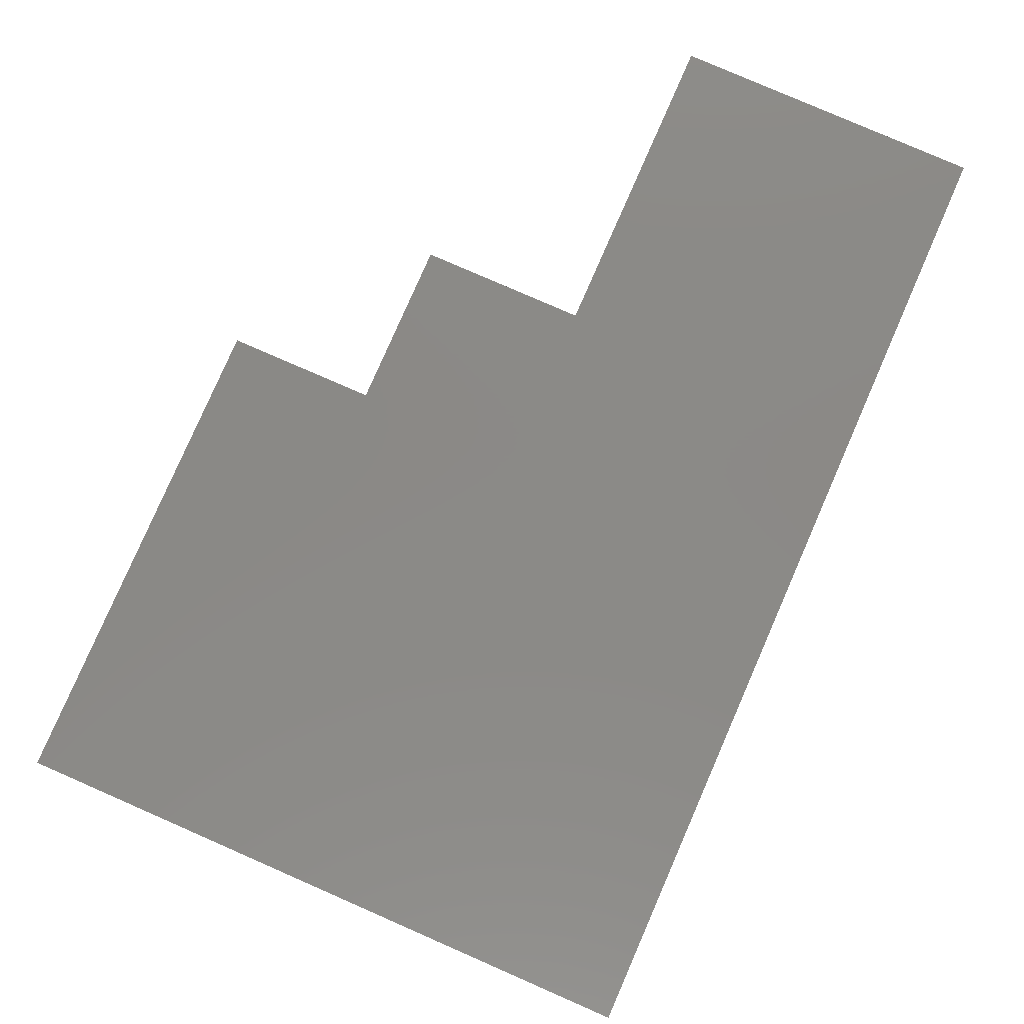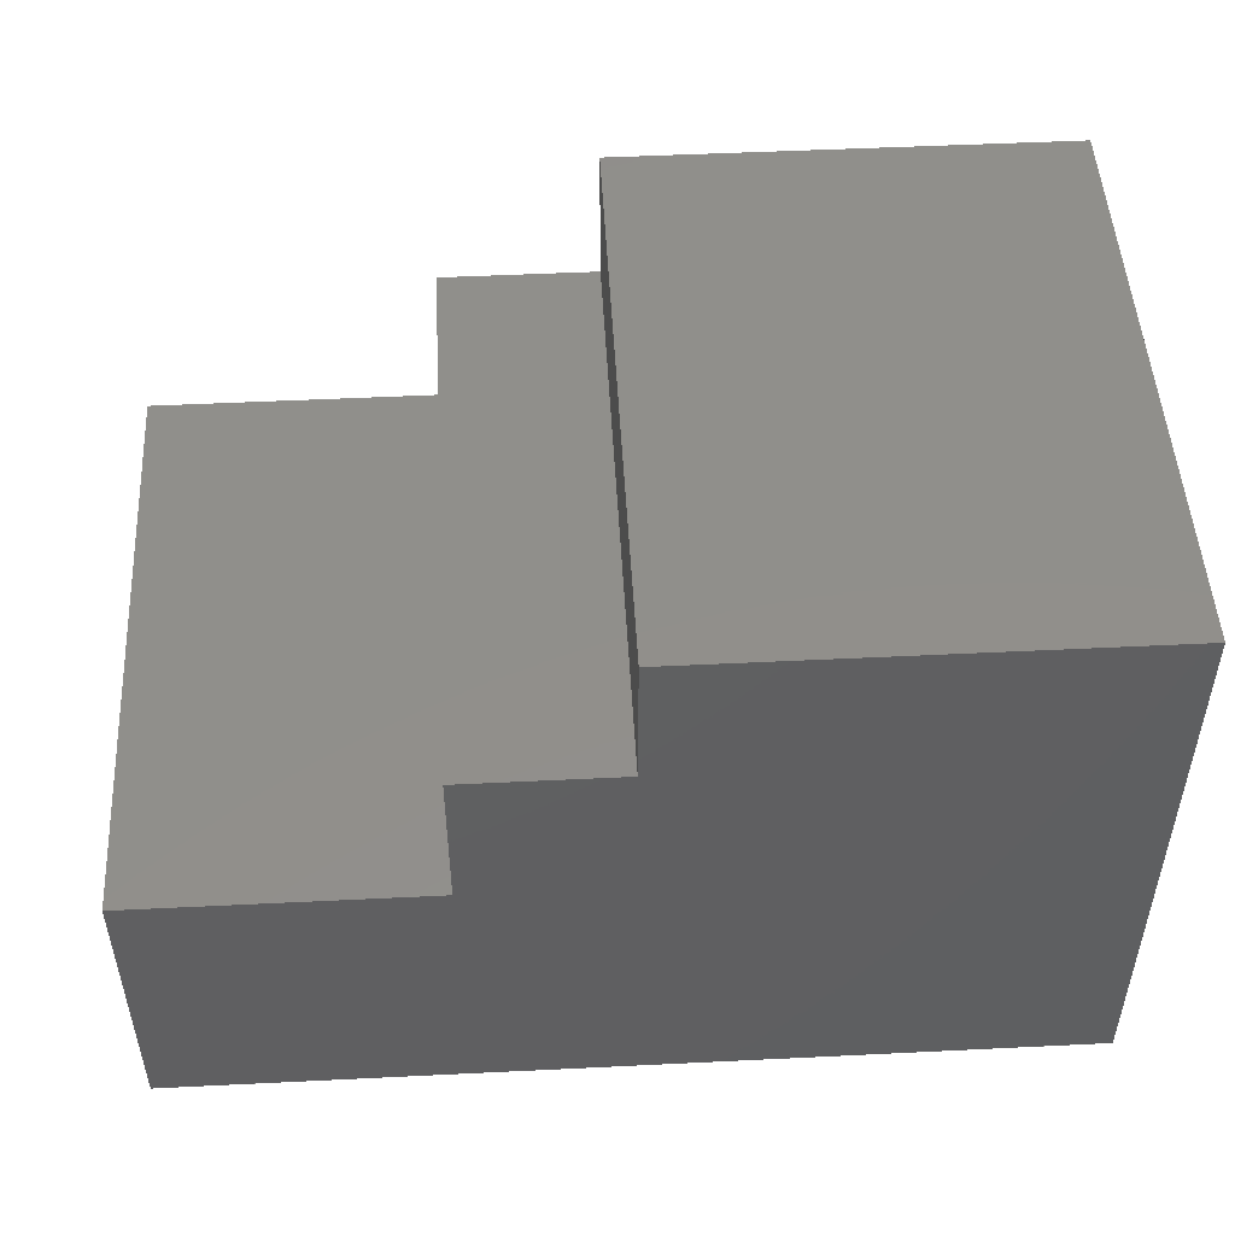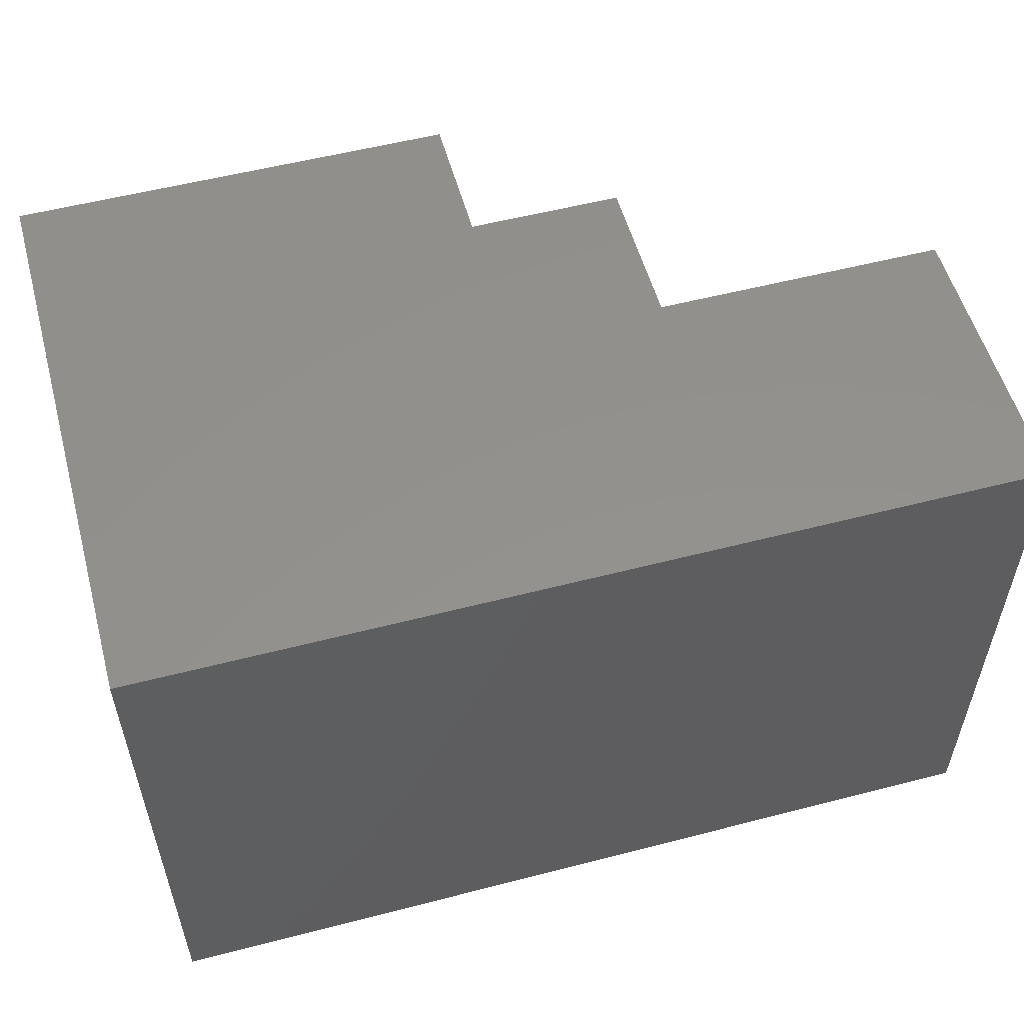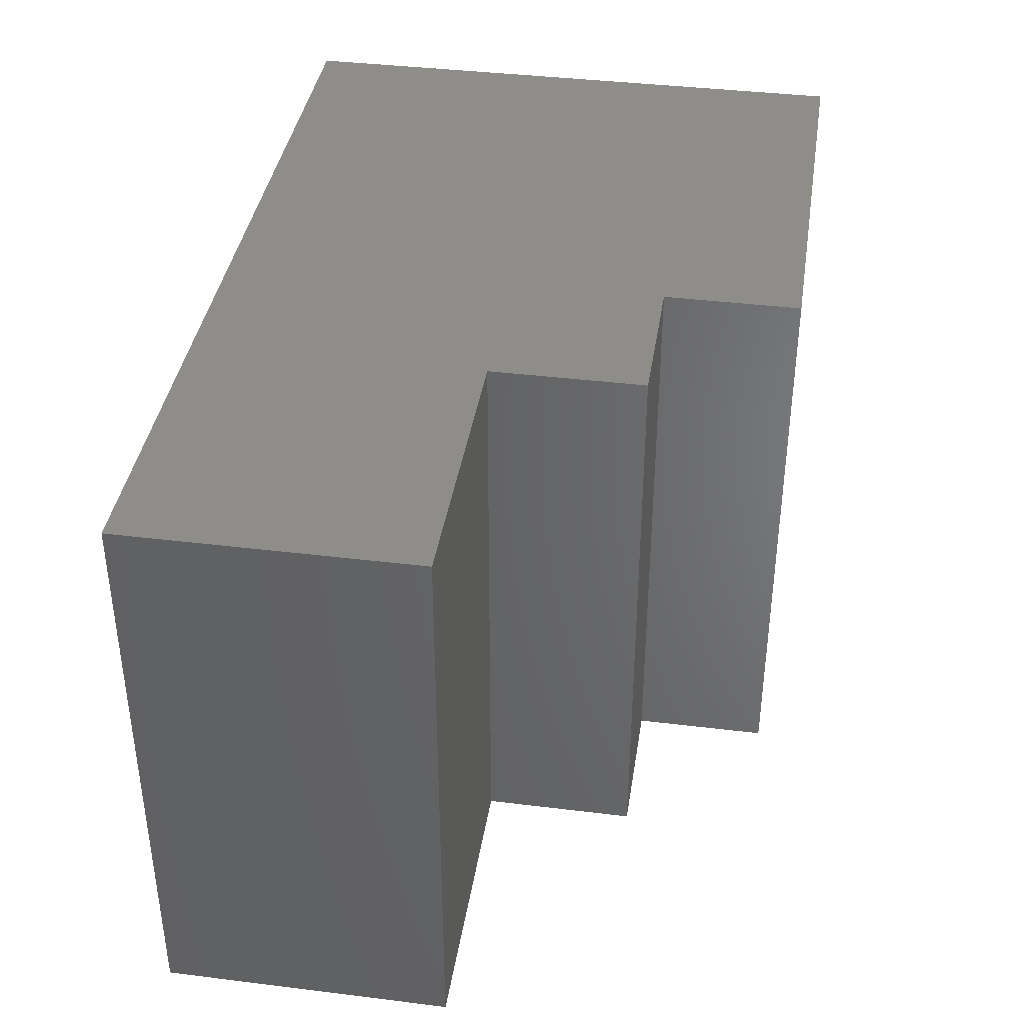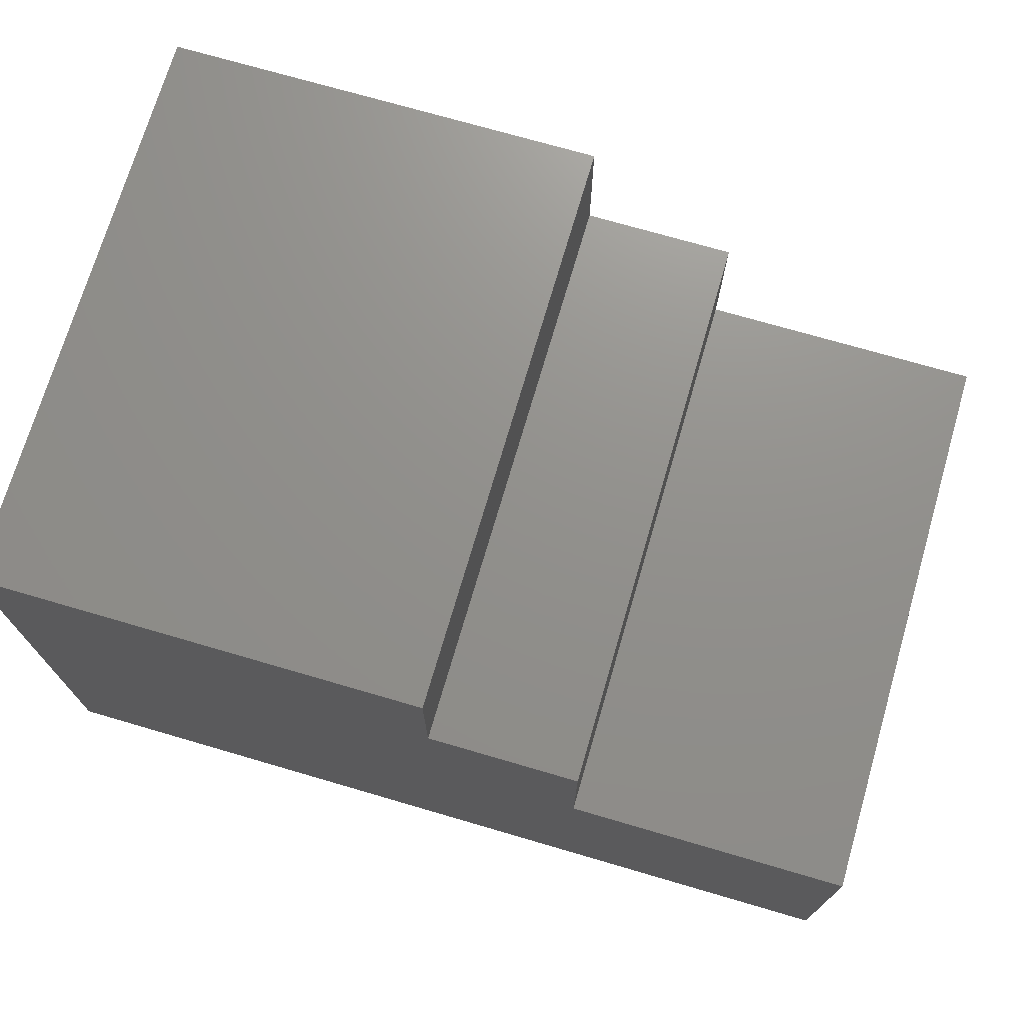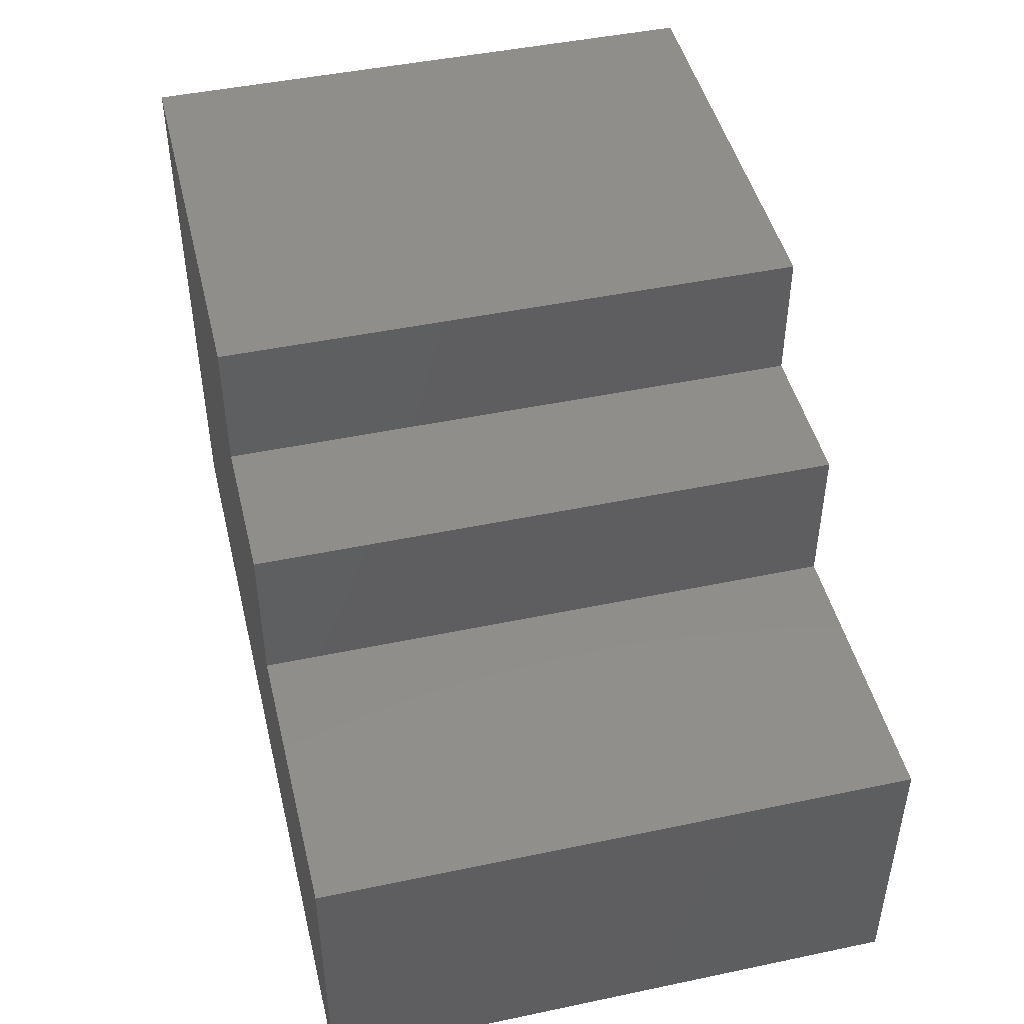
<metadata>
{"format":"stl","ext":"stl","renderer":"f3d","projection":"perspective","resolution":1024,"background":"white","views":[{"elev":79.9,"azim":113.6,"up":"+Y"},{"elev":49.7,"azim":-3.1,"up":"+Z"},{"elev":54.9,"azim":164.7,"up":"+Y"},{"elev":39.0,"azim":-81.2,"up":"+Y"},{"elev":72.3,"azim":-163.7,"up":"+Z"},{"elev":46.2,"azim":-103.5,"up":"+Z"}]}
</metadata>
<code>
# stl→obj: 24 verts, 44 faces
v 0.9233 -0.01587 -0.03686
v -0.03051 -0.3175 -0.03686
v -0.03051 -0.01587 -0.03686
v 0.9233 -0.3175 -0.03686
v -0.03051 -0.3175 0.275
v -0.03051 -0.01587 0.275
v 0.9233 -0.01587 0.5868
v 0.9233 -0.3175 0.5868
v -0.03051 0.3175 -0.03686
v 0.9233 0.3175 -0.03686
v 0.2813 -0.3175 0.275
v 0.4464 -0.3175 0.44
v 0.2813 -0.3175 0.44
v 0.4464 -0.3175 0.5868
v 0.2813 -0.01587 0.275
v -0.03051 0.3175 0.275
v 0.4464 -0.01587 0.5868
v 0.9233 0.3175 0.5868
v 0.2813 0.3175 0.275
v 0.4464 0.3175 0.44
v 0.2813 0.3175 0.44
v 0.4464 0.3175 0.5868
v 0.4464 -0.01587 0.44
v 0.2813 -0.01587 0.44
f 1 2 3
f 1 4 2
f 3 5 6
f 3 2 5
f 7 4 1
f 7 8 4
f 1 3 9
f 1 9 10
f 11 5 2
f 4 11 2
f 12 13 11
f 12 11 4
f 8 14 12
f 8 12 4
f 6 11 15
f 6 5 11
f 3 6 16
f 3 16 9
f 17 8 7
f 17 14 8
f 7 1 10
f 7 10 18
f 19 9 16
f 10 9 19
f 20 19 21
f 20 10 19
f 18 20 22
f 18 10 20
f 23 14 17
f 23 12 14
f 24 12 23
f 24 13 12
f 15 13 24
f 15 11 13
f 6 15 19
f 6 19 16
f 17 7 18
f 17 18 22
f 23 17 22
f 23 22 20
f 24 23 20
f 24 20 21
f 15 24 21
f 15 21 19

</code>
